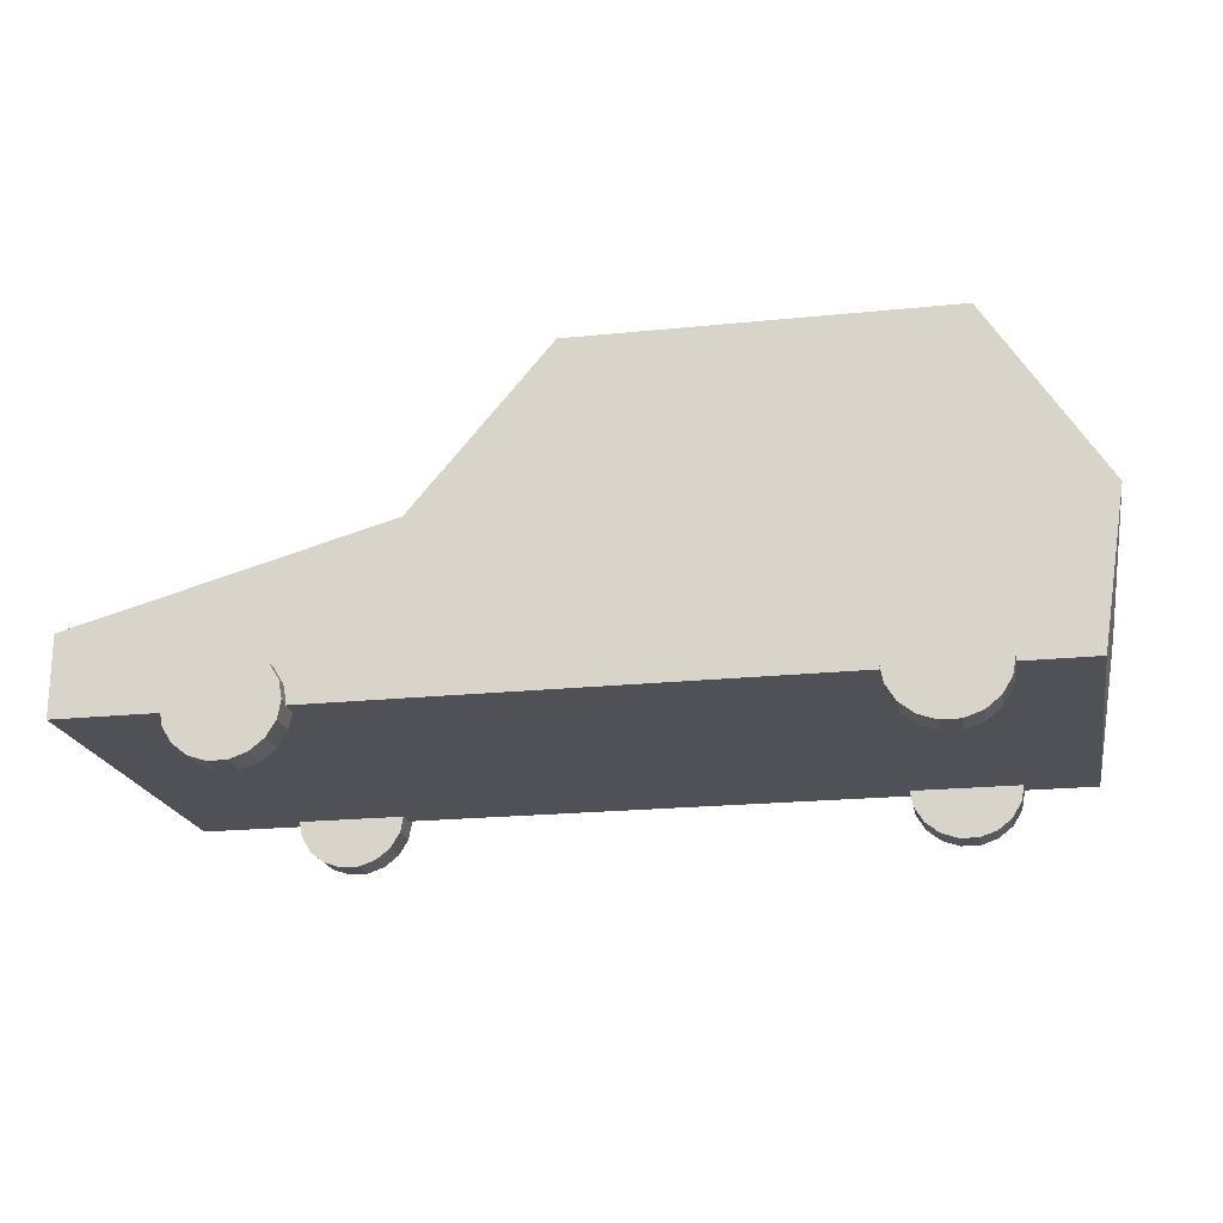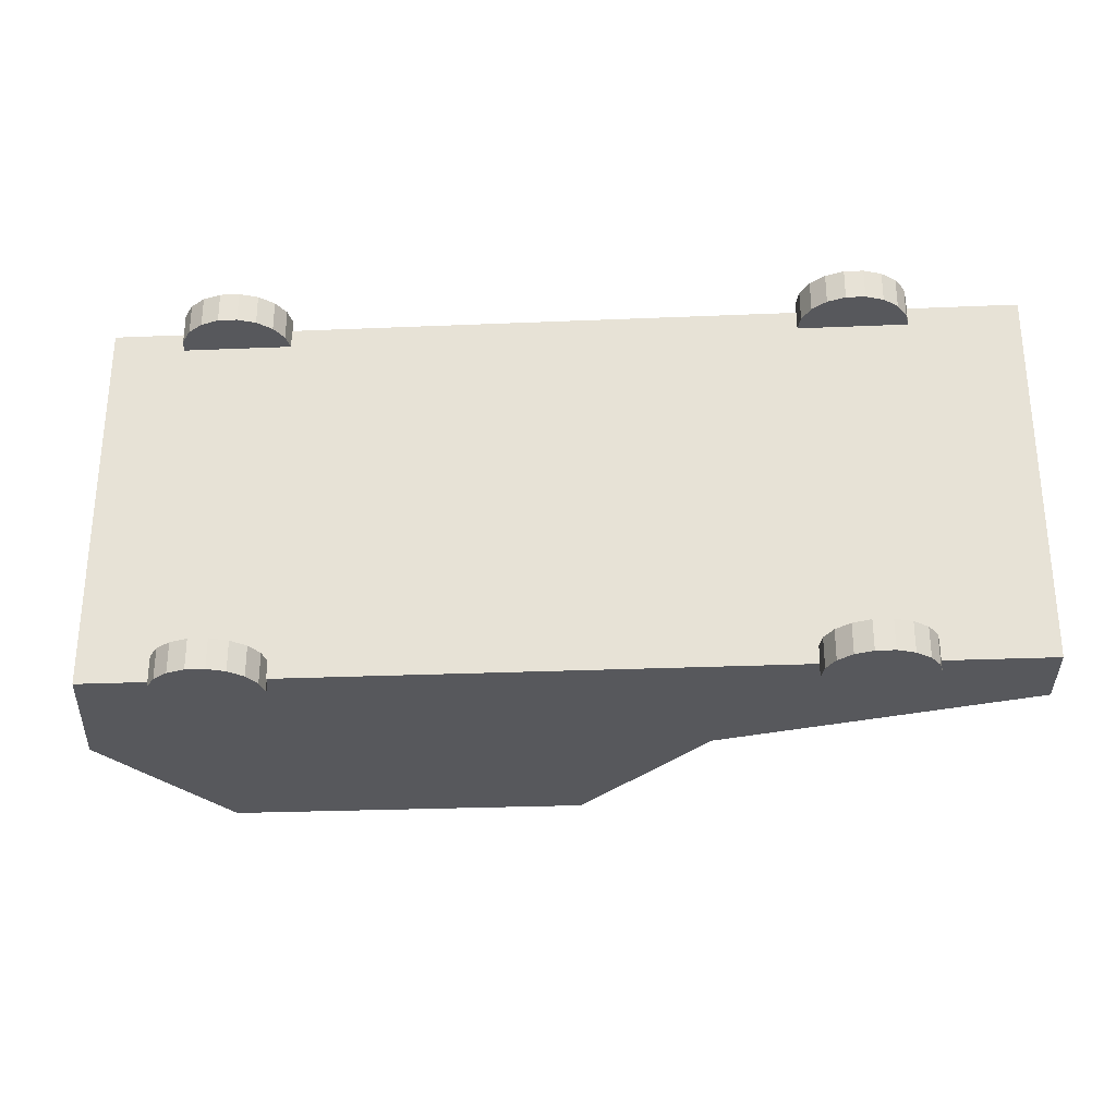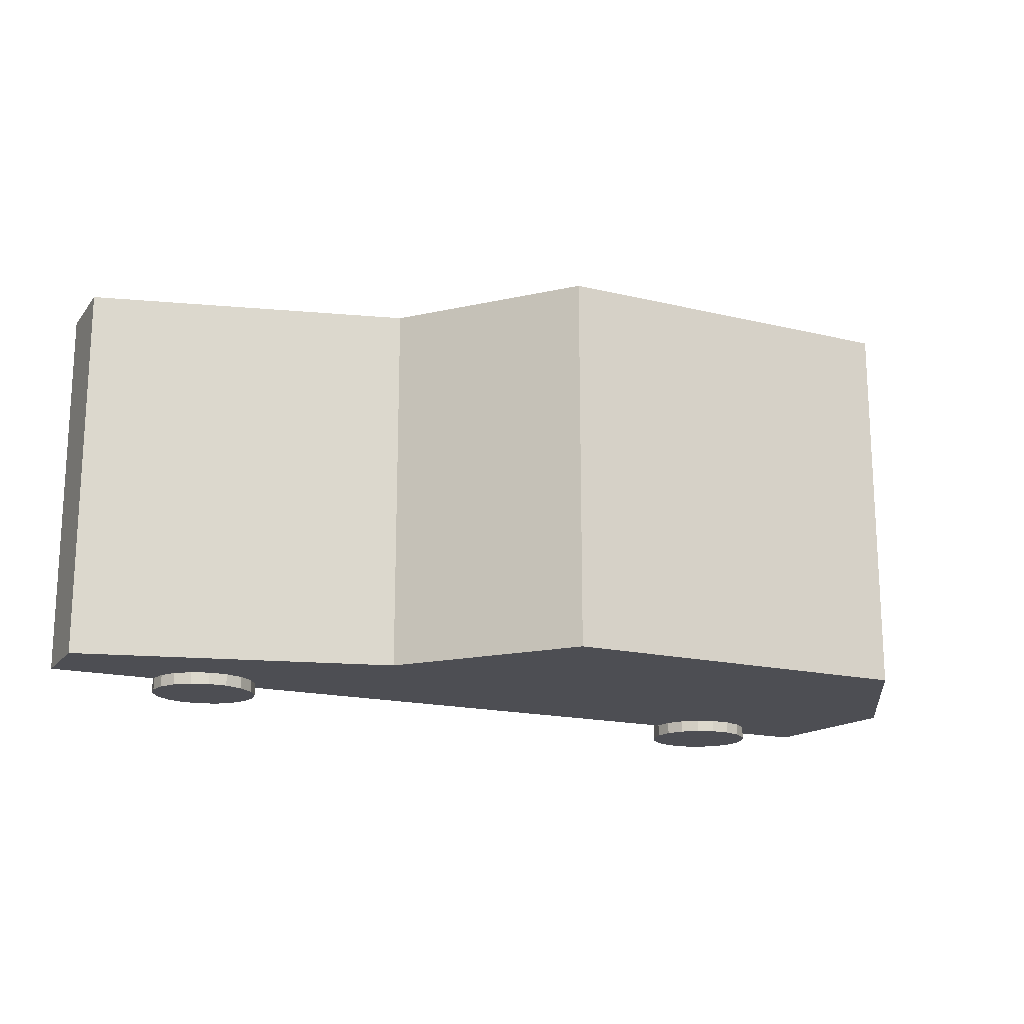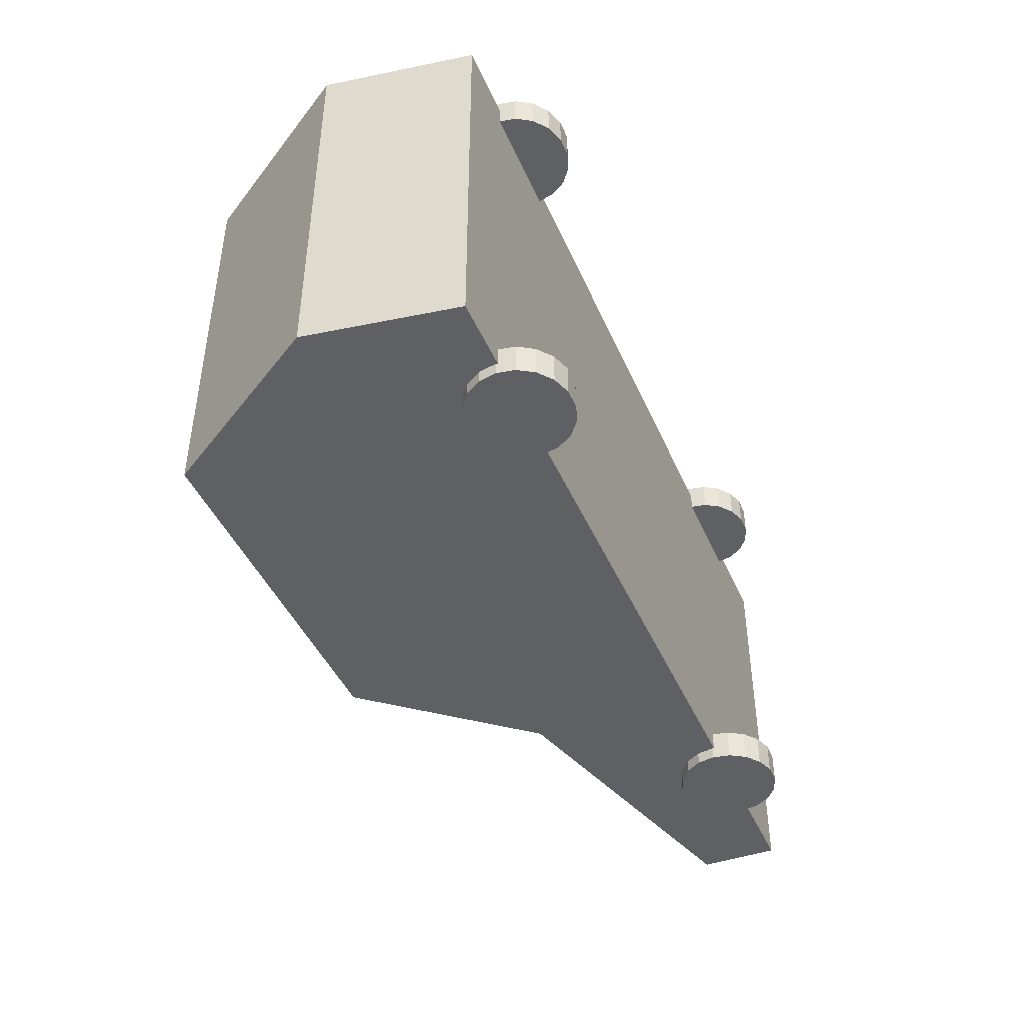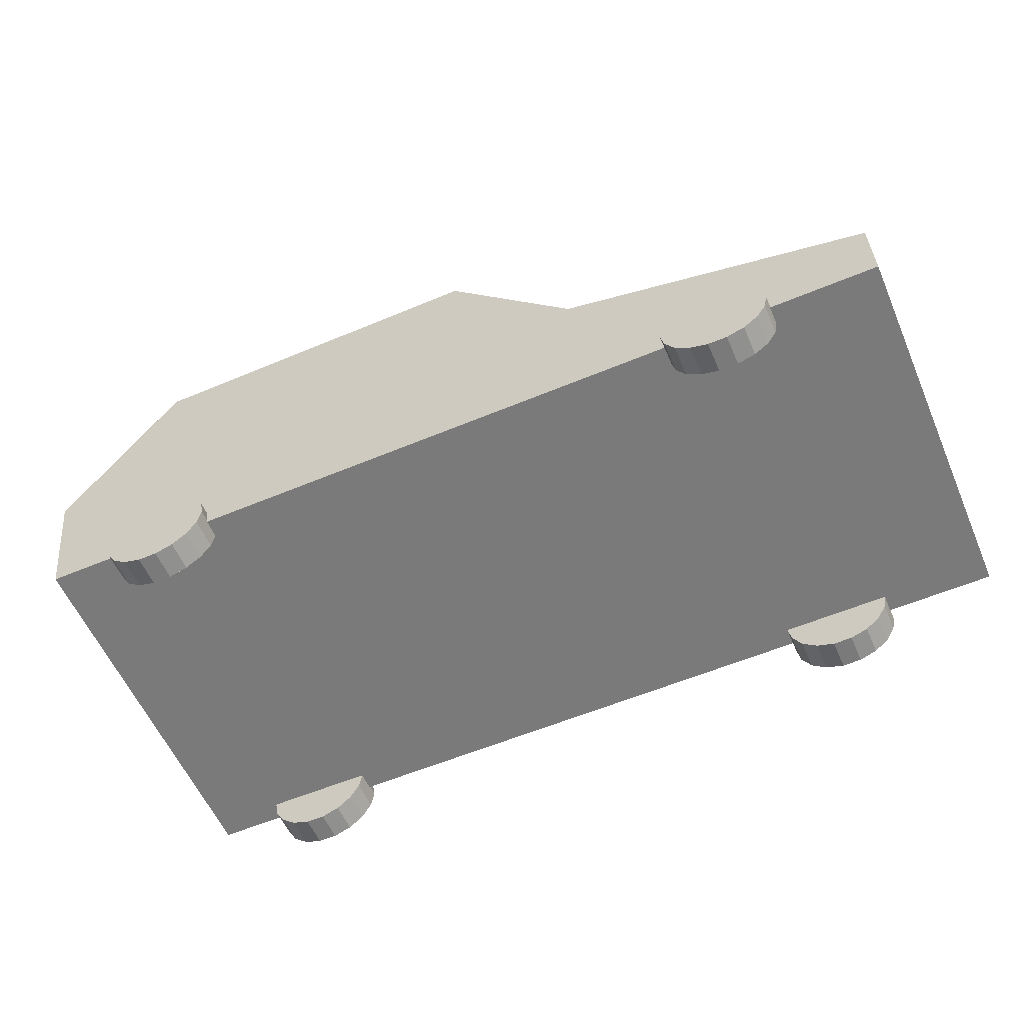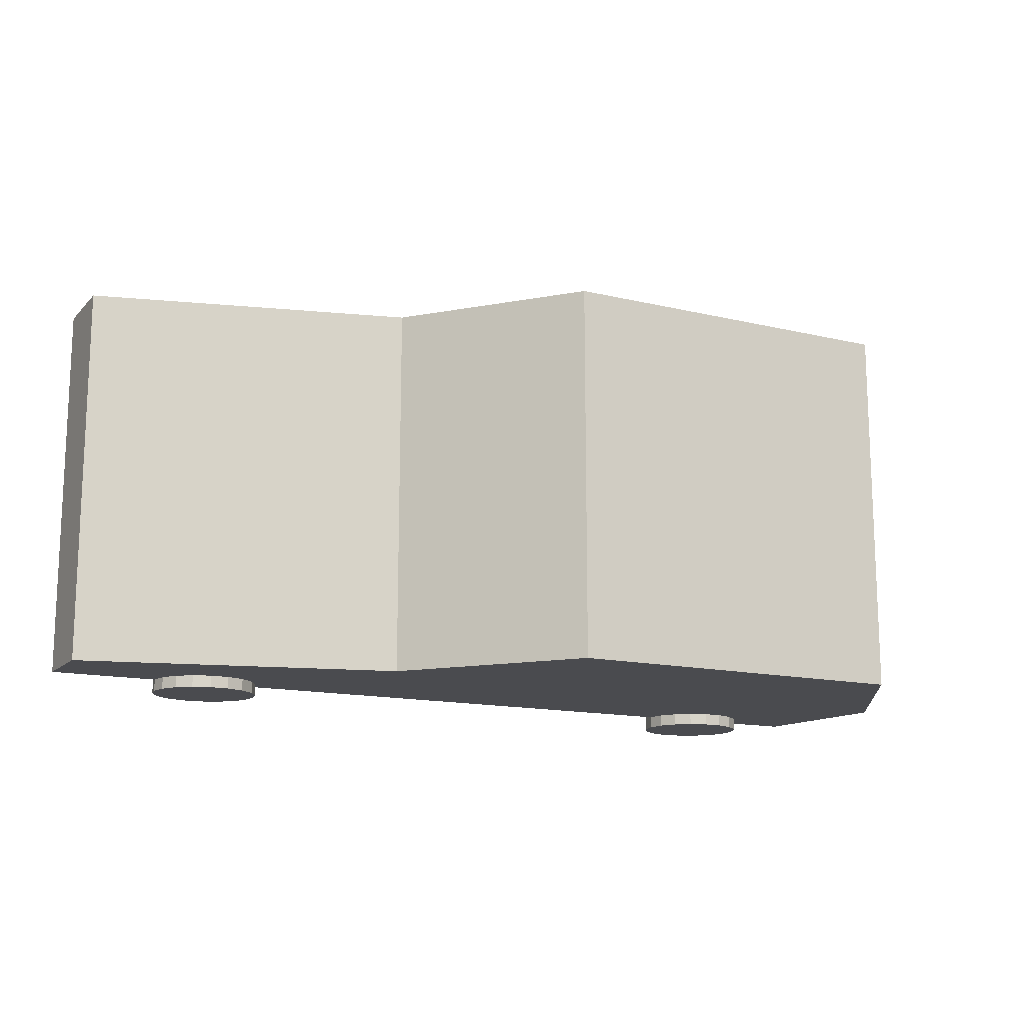
<metadata>
{"format":"obj","ext":"obj","renderer":"f3d","projection":"perspective","resolution":1024,"background":"white","views":[{"elev":-20.4,"azim":-169.2,"up":"+Y"},{"elev":-28.7,"azim":3.6,"up":"+Z"},{"elev":-17.3,"azim":154.5,"up":"+Z"},{"elev":-43.6,"azim":-67.5,"up":"+Z"},{"elev":-58.1,"azim":23.4,"up":"+Y"},{"elev":-14.3,"azim":152.7,"up":"+Z"}]}
</metadata>
<code>
o CAR_03
v -30.91 1.737 16.38
v -32.91 14.45 16.38
v -32.91 14.45 -16.38
v -30.91 1.737 -16.38
v -23.44 29.33 16.38
v -23.44 29.33 -16.38
v 7.389 6.968 -16.38
v 7.389 1.737 -16.38
v 18.91 6.968 -16.38
v 18.91 1.737 -16.38
v 45.59 7.104 -16.38
v 45.59 1.737 -16.38
v 7.389 29.43 -16.38
v 18.91 15.88 -16.38
v 45.59 8.489 -16.38
v 45.59 7.104 16.38
v 45.59 1.737 16.38
v 45.59 8.489 16.38
v 18.91 6.968 16.38
v 18.91 1.737 16.38
v 7.389 6.968 16.38
v 7.389 1.737 16.38
v 18.91 15.88 16.38
v 7.389 29.43 16.38
v 31.77 1.87 -14.79
v 36.4 1.87 -14.79
v 36.12 3.366 -14.79
v 36.4 1.87 -17.41
v 36.12 3.366 -17.41
v 31.77 1.87 -17.41
v 35.32 4.681 -14.79
v 35.32 4.681 -17.41
v 34.09 5.657 -14.79
v 34.09 5.657 -17.41
v 32.58 6.177 -14.79
v 32.58 6.177 -17.41
v 30.97 6.177 -14.79
v 30.97 6.177 -17.41
v 29.46 5.657 -14.79
v 29.46 5.657 -17.41
v 28.23 4.681 -14.79
v 28.23 4.681 -17.41
v 27.43 3.366 -14.79
v 27.43 3.366 -17.41
v 27.15 1.87 -14.79
v 27.15 1.87 -17.41
v 27.43 0.3744 -14.79
v 27.43 0.3744 -17.41
v 28.23 -0.9408 -14.79
v 28.23 -0.9408 -17.41
v 29.46 -1.917 -14.79
v 29.46 -1.917 -17.41
v 30.97 -2.437 -14.79
v 30.97 -2.437 -17.41
v 32.58 -2.437 -14.79
v 32.58 -2.437 -17.41
v 34.09 -1.917 -14.79
v 34.09 -1.917 -17.41
v 35.32 -0.9408 -14.79
v 35.32 -0.9408 -17.41
v 36.12 0.3744 -14.79
v 36.12 0.3744 -17.41
v 31.77 1.87 17.4
v 36.4 1.87 17.4
v 36.12 3.366 17.4
v 36.4 1.87 14.78
v 36.12 3.366 14.78
v 31.77 1.87 14.78
v 35.32 4.681 17.4
v 35.32 4.681 14.78
v 34.09 5.657 17.4
v 34.09 5.657 14.78
v 32.58 6.177 17.4
v 32.58 6.177 14.78
v 30.97 6.177 17.4
v 30.97 6.177 14.78
v 29.46 5.657 17.4
v 29.46 5.657 14.78
v 28.23 4.681 17.4
v 28.23 4.681 14.78
v 27.43 3.366 17.4
v 27.43 3.366 14.78
v 27.15 1.87 17.4
v 27.15 1.87 14.78
v 27.43 0.3744 17.4
v 27.43 0.3744 14.78
v 28.23 -0.9408 17.4
v 28.23 -0.9408 14.78
v 29.46 -1.917 17.4
v 29.46 -1.917 14.78
v 30.97 -2.437 17.4
v 30.97 -2.437 14.78
v 32.58 -2.437 17.4
v 32.58 -2.437 14.78
v 34.09 -1.917 17.4
v 34.09 -1.917 14.78
v 35.32 -0.9408 17.4
v 35.32 -0.9408 14.78
v 36.12 0.3744 17.4
v 36.12 0.3744 14.78
v -20.24 1.87 -14.79
v -15.61 1.87 -14.79
v -15.89 3.366 -14.79
v -15.61 1.87 -17.41
v -15.89 3.366 -17.41
v -20.24 1.87 -17.41
v -16.69 4.681 -14.79
v -16.69 4.681 -17.41
v -17.93 5.657 -14.79
v -17.93 5.657 -17.41
v -19.44 6.177 -14.79
v -19.44 6.177 -17.41
v -21.04 6.177 -14.79
v -21.04 6.177 -17.41
v -22.55 5.657 -14.79
v -22.55 5.657 -17.41
v -23.78 4.681 -14.79
v -23.78 4.681 -17.41
v -24.59 3.366 -14.79
v -24.59 3.366 -17.41
v -24.87 1.87 -14.79
v -24.87 1.87 -17.41
v -24.59 0.3744 -14.79
v -24.59 0.3744 -17.41
v -23.78 -0.9408 -14.79
v -23.78 -0.9408 -17.41
v -22.55 -1.917 -14.79
v -22.55 -1.917 -17.41
v -21.04 -2.437 -14.79
v -21.04 -2.437 -17.41
v -19.44 -2.437 -14.79
v -19.44 -2.437 -17.41
v -17.93 -1.917 -14.79
v -17.93 -1.917 -17.41
v -16.69 -0.9408 -14.79
v -16.69 -0.9408 -17.41
v -15.89 0.3744 -14.79
v -15.89 0.3744 -17.41
v -20.24 1.87 17.4
v -15.61 1.87 17.4
v -15.89 3.366 17.4
v -15.61 1.87 14.78
v -15.89 3.366 14.78
v -20.24 1.87 14.78
v -16.69 4.681 17.4
v -16.69 4.681 14.78
v -17.93 5.657 17.4
v -17.93 5.657 14.78
v -19.44 6.177 17.4
v -19.44 6.177 14.78
v -21.04 6.177 17.4
v -21.04 6.177 14.78
v -22.55 5.657 17.4
v -22.55 5.657 14.78
v -23.78 4.681 17.4
v -23.78 4.681 14.78
v -24.59 3.366 17.4
v -24.59 3.366 14.78
v -24.87 1.87 17.4
v -24.87 1.87 14.78
v -24.59 0.3744 17.4
v -24.59 0.3744 14.78
v -23.78 -0.9408 17.4
v -23.78 -0.9408 14.78
v -22.55 -1.917 17.4
v -22.55 -1.917 14.78
v -21.04 -2.437 17.4
v -21.04 -2.437 14.78
v -19.44 -2.437 17.4
v -19.44 -2.437 14.78
v -17.93 -1.917 17.4
v -17.93 -1.917 14.78
v -16.69 -0.9408 17.4
v -16.69 -0.9408 14.78
v -15.89 0.3744 17.4
v -15.89 0.3744 14.78
f 1 2 3 4
f 2 5 6 3
f 4 3 7 8
f 8 7 9 10
f 10 9 11 12
f 3 6 13 7
f 7 13 14 9
f 9 14 15 11
f 12 11 16 17
f 11 15 18 16
f 17 16 19 20
f 20 19 21 22
f 22 21 2 1
f 16 18 23 19
f 19 23 24 21
f 21 24 5 2
f 5 24 13 6
f 24 23 14 13
f 23 18 15 14
f 17 20 10 12
f 20 22 8 10
f 22 1 4 8
f 25 26 27
f 26 28 29 27
f 28 30 29
f 25 27 31
f 27 29 32 31
f 29 30 32
f 25 31 33
f 31 32 34 33
f 32 30 34
f 25 33 35
f 33 34 36 35
f 34 30 36
f 25 35 37
f 35 36 38 37
f 36 30 38
f 25 37 39
f 37 38 40 39
f 38 30 40
f 25 39 41
f 39 40 42 41
f 40 30 42
f 25 41 43
f 41 42 44 43
f 42 30 44
f 25 43 45
f 43 44 46 45
f 44 30 46
f 25 45 47
f 45 46 48 47
f 46 30 48
f 25 47 49
f 47 48 50 49
f 48 30 50
f 25 49 51
f 49 50 52 51
f 50 30 52
f 25 51 53
f 51 52 54 53
f 52 30 54
f 25 53 55
f 53 54 56 55
f 54 30 56
f 25 55 57
f 55 56 58 57
f 56 30 58
f 25 57 59
f 57 58 60 59
f 58 30 60
f 25 59 61
f 59 60 62 61
f 60 30 62
f 25 61 26
f 61 62 28 26
f 62 30 28
f 63 64 65
f 64 66 67 65
f 66 68 67
f 63 65 69
f 65 67 70 69
f 67 68 70
f 63 69 71
f 69 70 72 71
f 70 68 72
f 63 71 73
f 71 72 74 73
f 72 68 74
f 63 73 75
f 73 74 76 75
f 74 68 76
f 63 75 77
f 75 76 78 77
f 76 68 78
f 63 77 79
f 77 78 80 79
f 78 68 80
f 63 79 81
f 79 80 82 81
f 80 68 82
f 63 81 83
f 81 82 84 83
f 82 68 84
f 63 83 85
f 83 84 86 85
f 84 68 86
f 63 85 87
f 85 86 88 87
f 86 68 88
f 63 87 89
f 87 88 90 89
f 88 68 90
f 63 89 91
f 89 90 92 91
f 90 68 92
f 63 91 93
f 91 92 94 93
f 92 68 94
f 63 93 95
f 93 94 96 95
f 94 68 96
f 63 95 97
f 95 96 98 97
f 96 68 98
f 63 97 99
f 97 98 100 99
f 98 68 100
f 63 99 64
f 99 100 66 64
f 100 68 66
f 101 102 103
f 102 104 105 103
f 104 106 105
f 101 103 107
f 103 105 108 107
f 105 106 108
f 101 107 109
f 107 108 110 109
f 108 106 110
f 101 109 111
f 109 110 112 111
f 110 106 112
f 101 111 113
f 111 112 114 113
f 112 106 114
f 101 113 115
f 113 114 116 115
f 114 106 116
f 101 115 117
f 115 116 118 117
f 116 106 118
f 101 117 119
f 117 118 120 119
f 118 106 120
f 101 119 121
f 119 120 122 121
f 120 106 122
f 101 121 123
f 121 122 124 123
f 122 106 124
f 101 123 125
f 123 124 126 125
f 124 106 126
f 101 125 127
f 125 126 128 127
f 126 106 128
f 101 127 129
f 127 128 130 129
f 128 106 130
f 101 129 131
f 129 130 132 131
f 130 106 132
f 101 131 133
f 131 132 134 133
f 132 106 134
f 101 133 135
f 133 134 136 135
f 134 106 136
f 101 135 137
f 135 136 138 137
f 136 106 138
f 101 137 102
f 137 138 104 102
f 138 106 104
f 139 140 141
f 140 142 143 141
f 142 144 143
f 139 141 145
f 141 143 146 145
f 143 144 146
f 139 145 147
f 145 146 148 147
f 146 144 148
f 139 147 149
f 147 148 150 149
f 148 144 150
f 139 149 151
f 149 150 152 151
f 150 144 152
f 139 151 153
f 151 152 154 153
f 152 144 154
f 139 153 155
f 153 154 156 155
f 154 144 156
f 139 155 157
f 155 156 158 157
f 156 144 158
f 139 157 159
f 157 158 160 159
f 158 144 160
f 139 159 161
f 159 160 162 161
f 160 144 162
f 139 161 163
f 161 162 164 163
f 162 144 164
f 139 163 165
f 163 164 166 165
f 164 144 166
f 139 165 167
f 165 166 168 167
f 166 144 168
f 139 167 169
f 167 168 170 169
f 168 144 170
f 139 169 171
f 169 170 172 171
f 170 144 172
f 139 171 173
f 171 172 174 173
f 172 144 174
f 139 173 175
f 173 174 176 175
f 174 144 176
f 139 175 140
f 175 176 142 140
f 176 144 142

</code>
